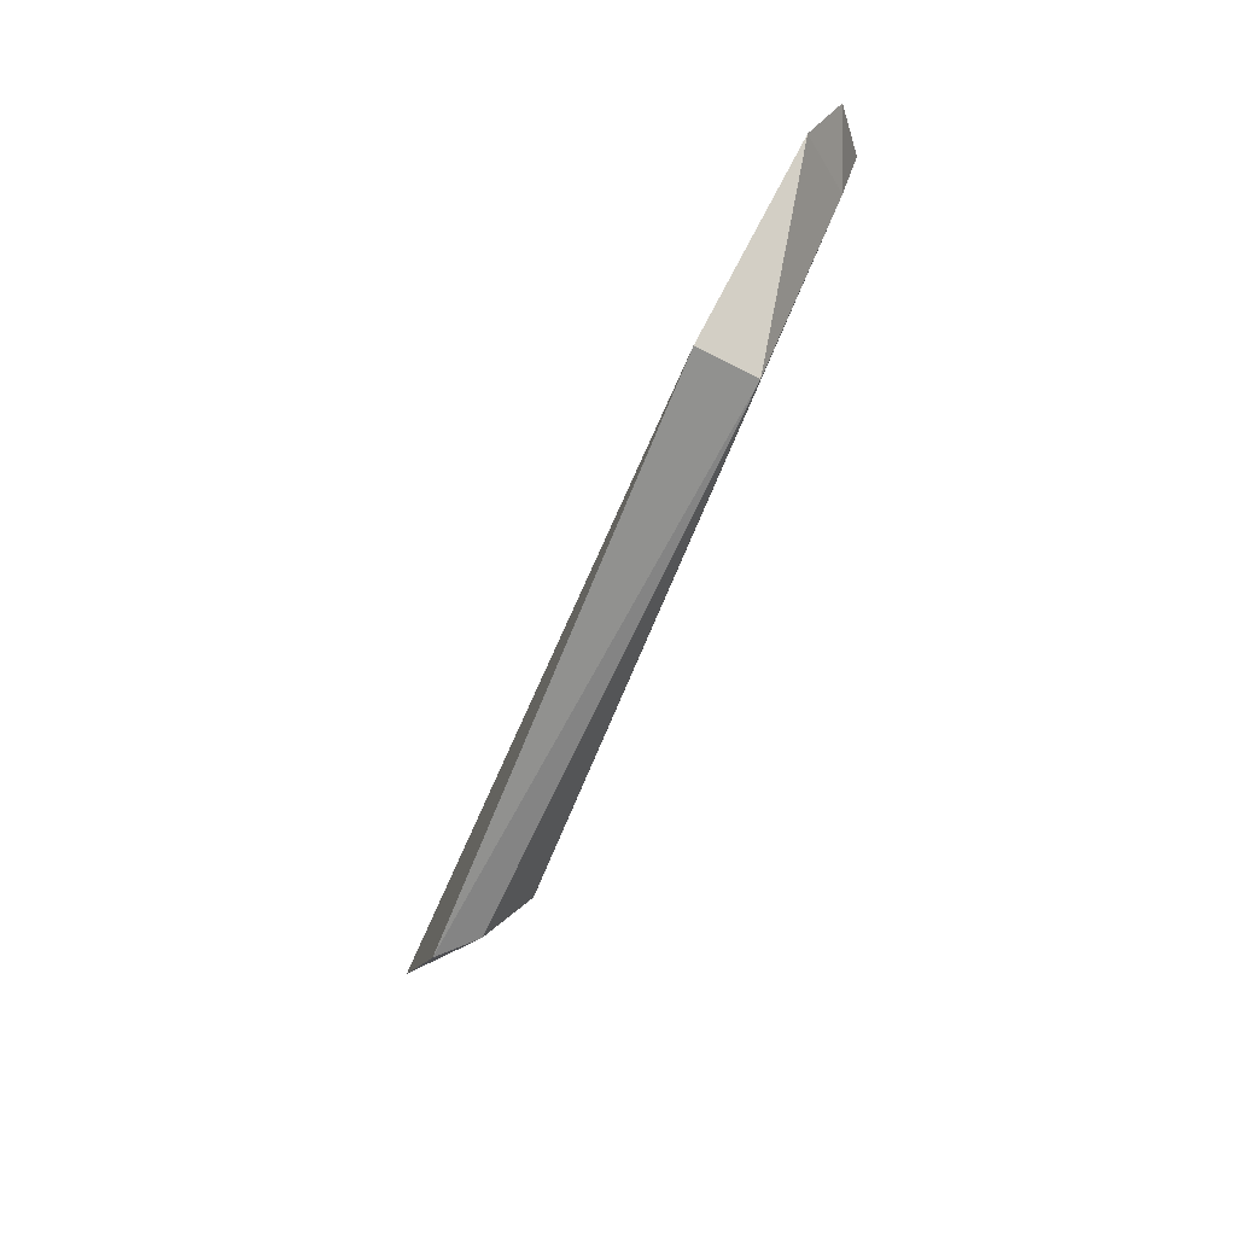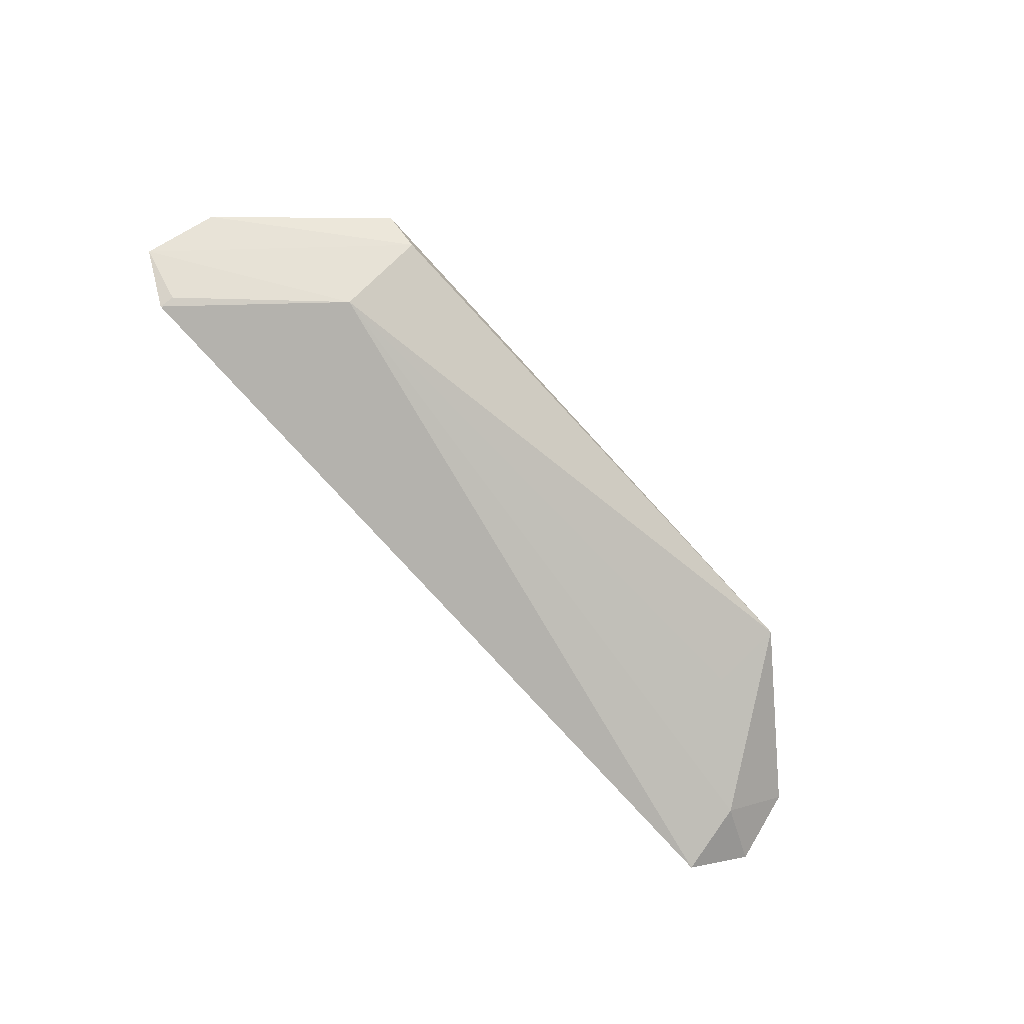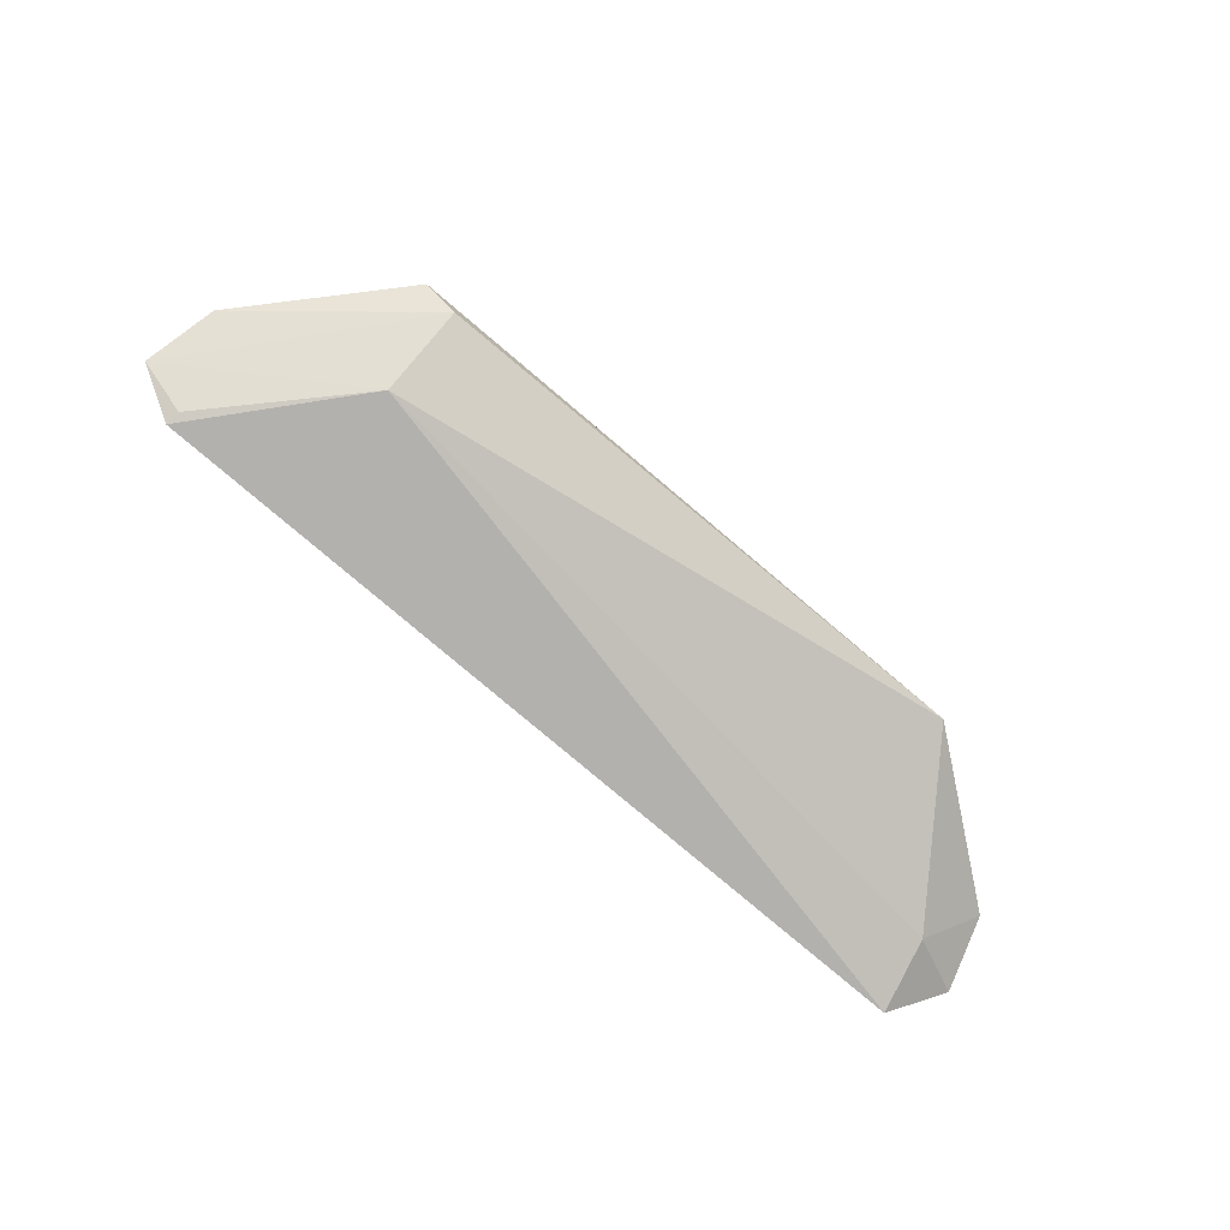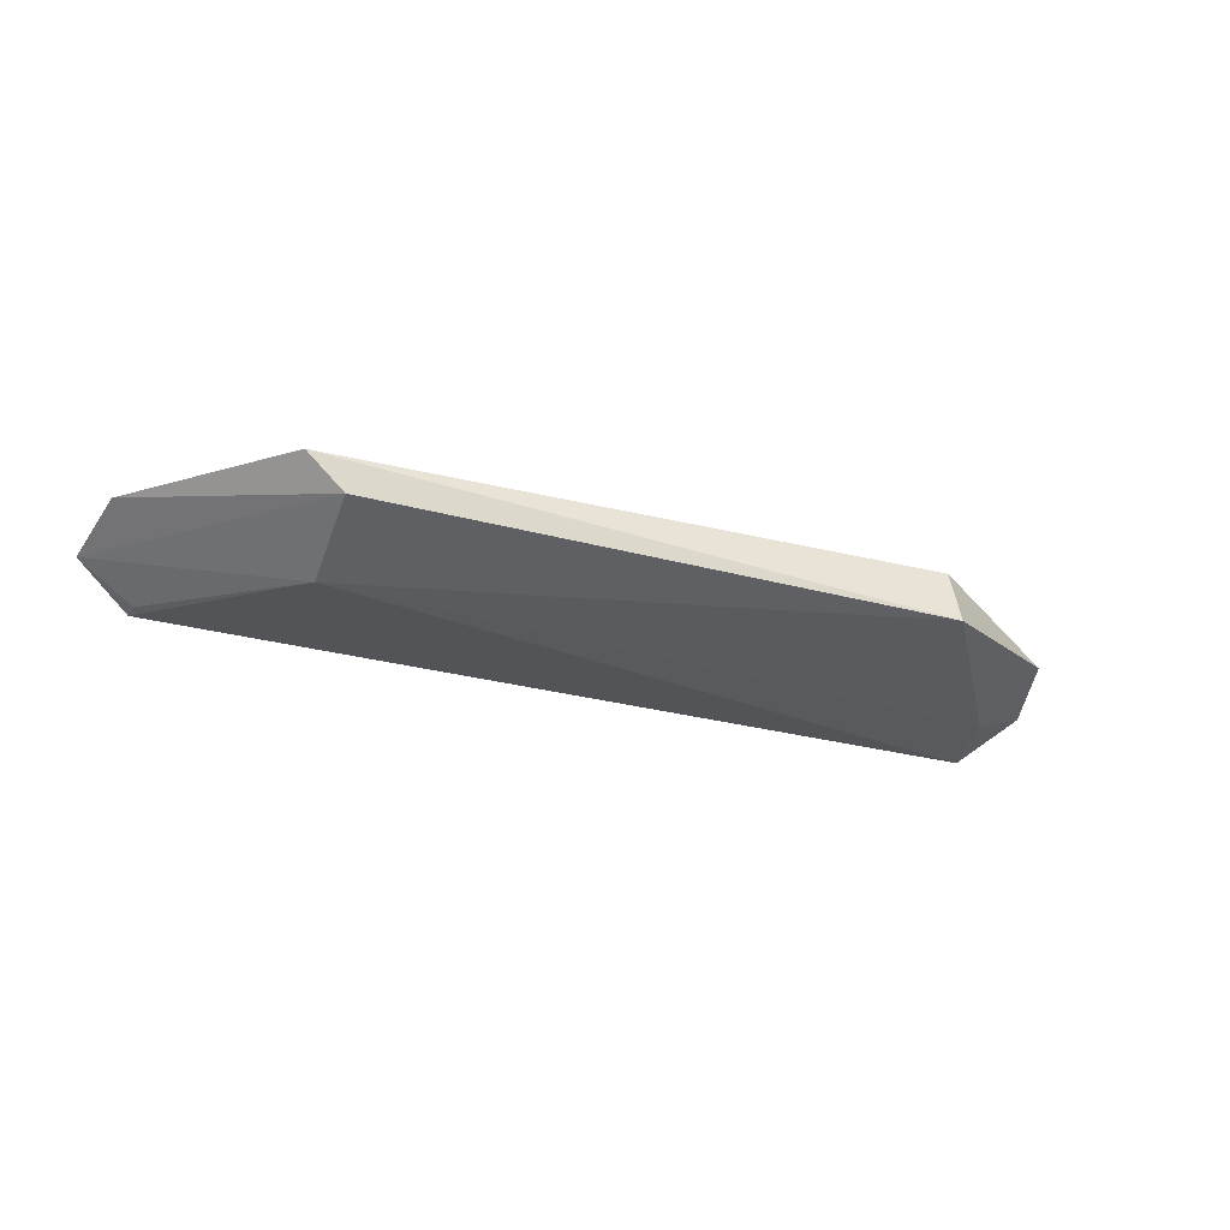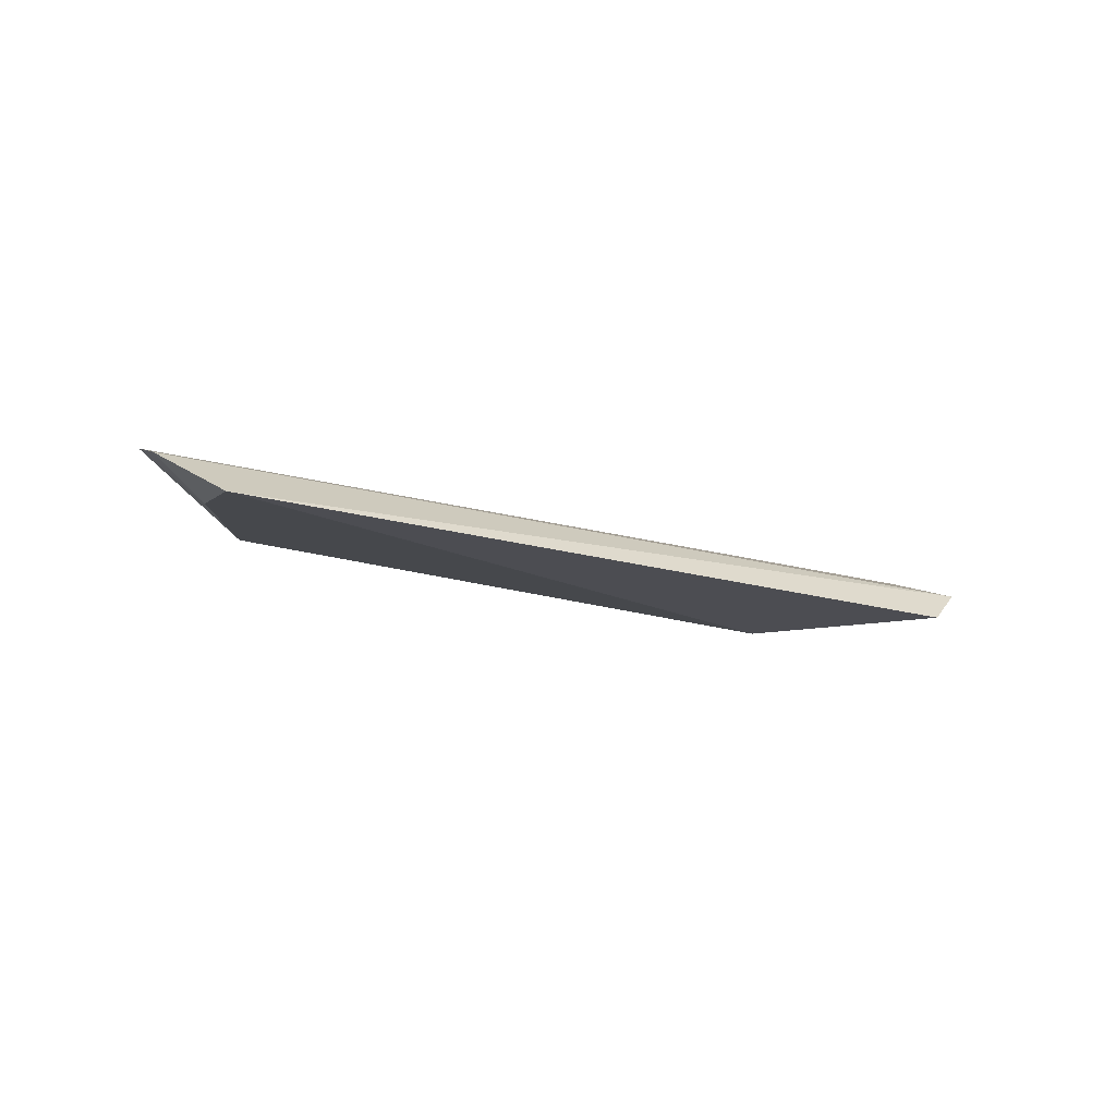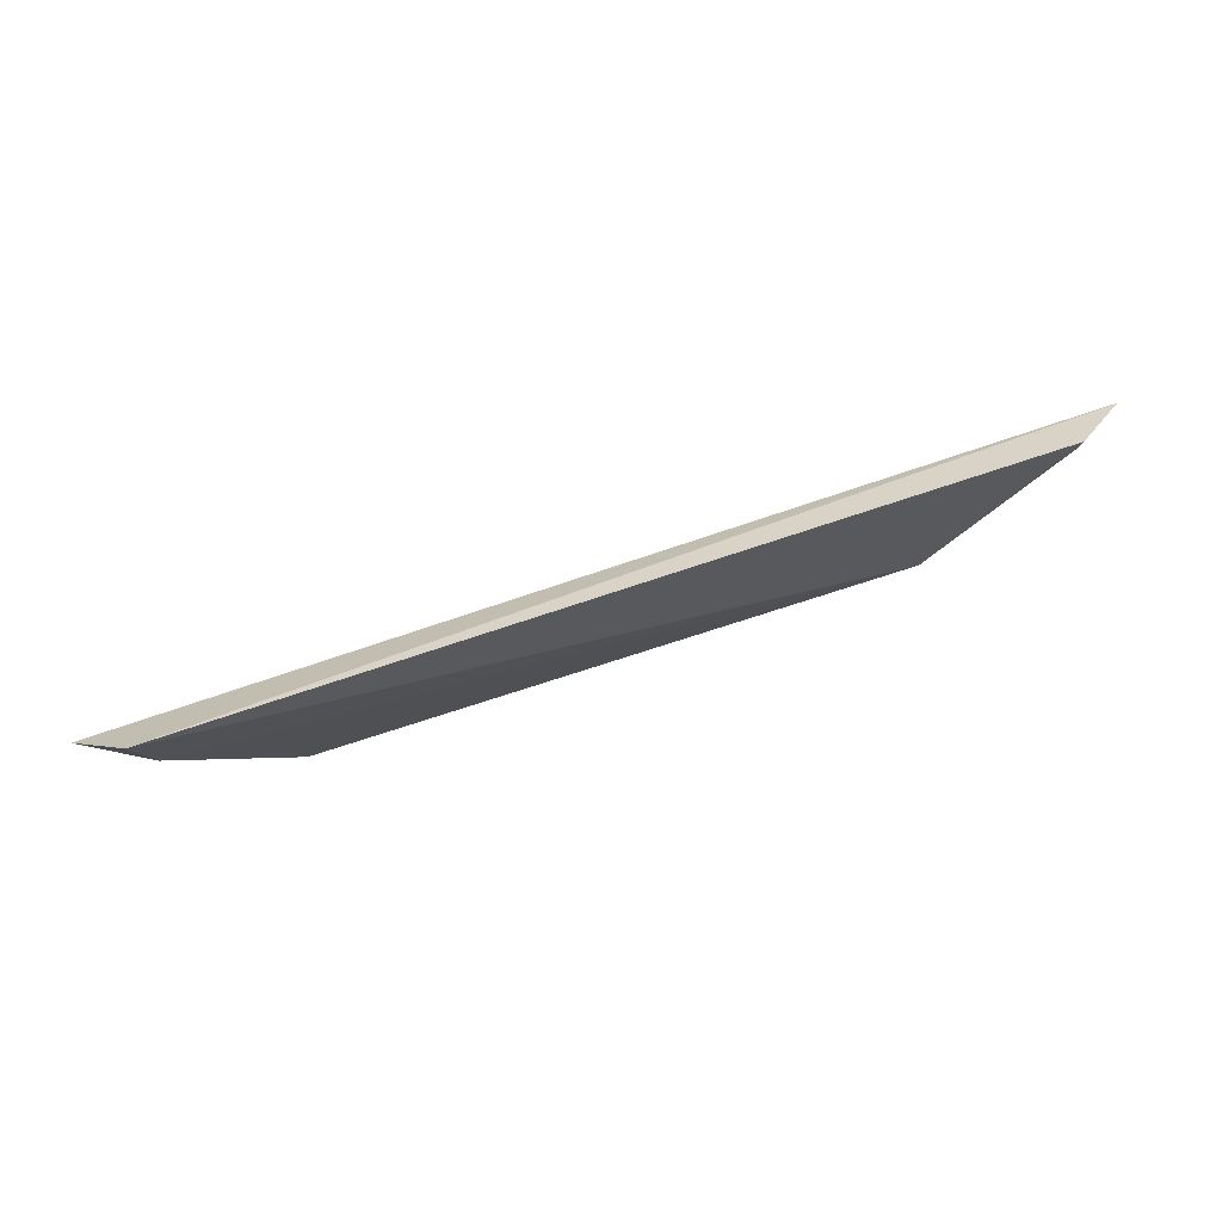
<metadata>
{"format":"obj","ext":"obj","renderer":"f3d","projection":"perspective","resolution":1024,"background":"white","views":[{"elev":-61.8,"azim":-110.6,"up":"+Z"},{"elev":-77.8,"azim":132.7,"up":"+Y"},{"elev":-77.9,"azim":140.1,"up":"+Y"},{"elev":-21.8,"azim":158.2,"up":"+Y"},{"elev":-18.2,"azim":-36.0,"up":"+Y"},{"elev":65.0,"azim":-17.0,"up":"+Z"}]}
</metadata>
<code>
v 0.1608 -0.1026 -0.4167
v 0.1791 -0.08904 -0.4251
v -0.1327 -0.1156 -0.4167
v -0.1431 -0.09201 -0.4571
v 0.1143 -0.08855 -0.4991
v -0.149 -0.1023 -0.4325
v 0.1148 -0.1045 -0.4692
v 0.1268 -0.07664 -0.4991
v -0.08721 -0.09847 -0.5
v 0.1732 -0.07878 -0.4497
v 0.1602 -0.1016 -0.422
v -0.08721 -0.07937 -0.4928
v -0.1271 -0.1107 -0.4424
v -0.08721 -0.104 -0.474
f 1 2 3
f 6 3 2
f 7 5 2
f 7 1 3
f 9 8 5
f 9 5 7
f 10 6 2
f 10 4 6
f 10 2 5
f 10 5 8
f 11 7 2
f 11 2 1
f 11 1 7
f 12 9 4
f 12 8 9
f 12 10 8
f 12 4 10
f 13 6 4
f 13 4 9
f 13 3 6
f 13 7 3
f 14 13 9
f 14 9 7
f 14 7 13

</code>
